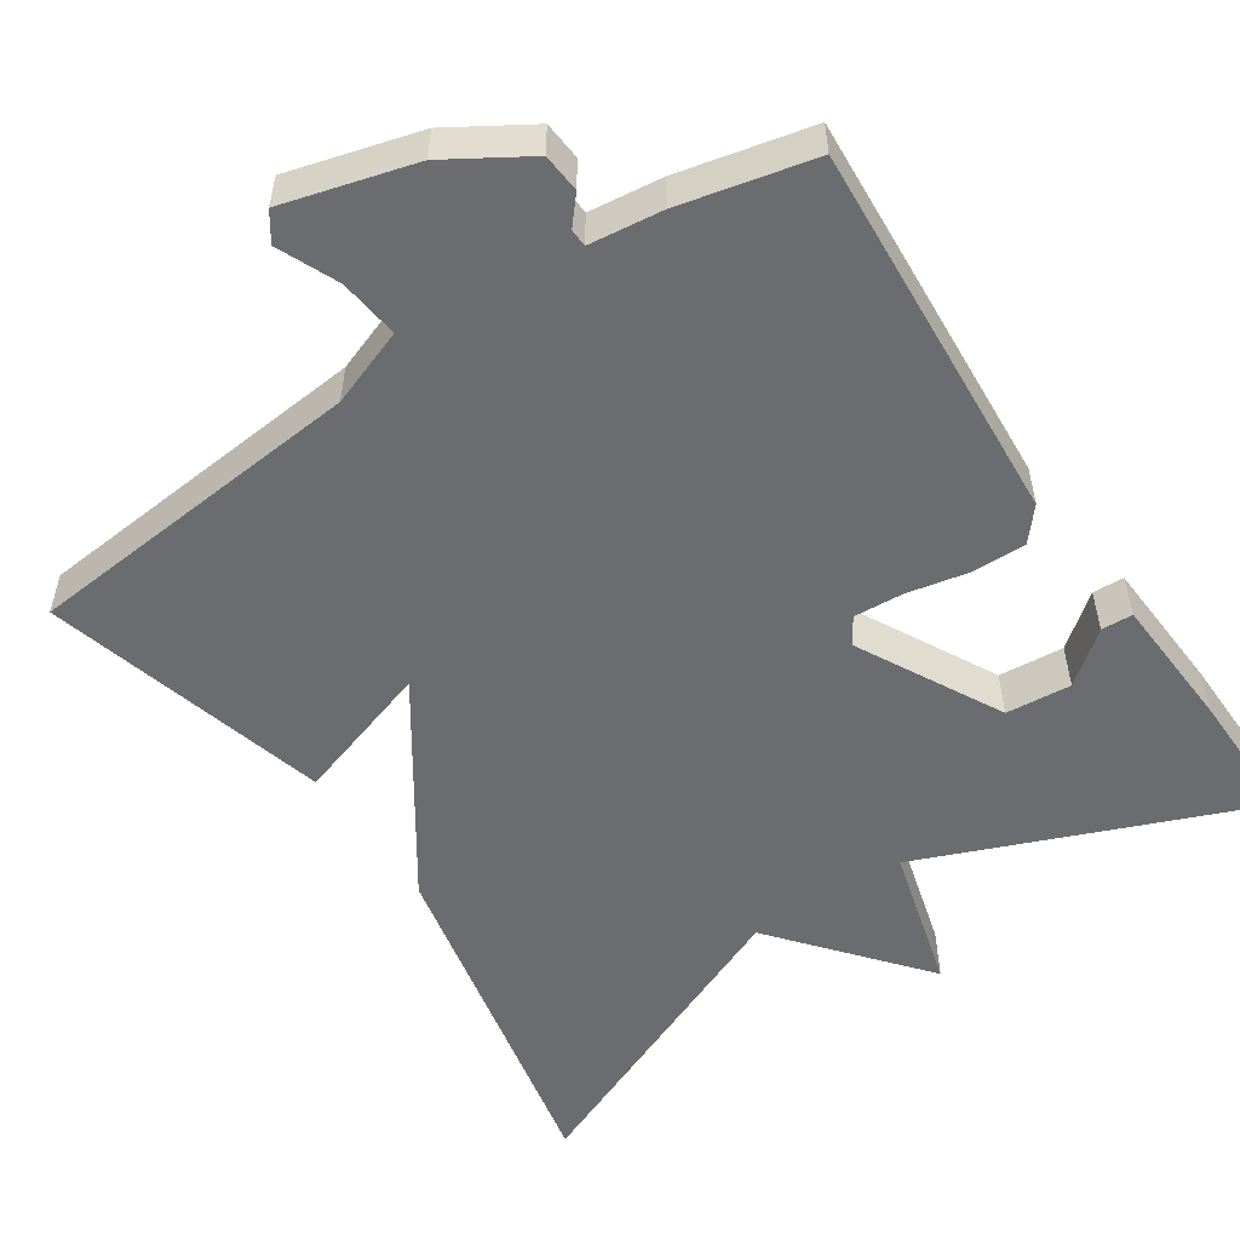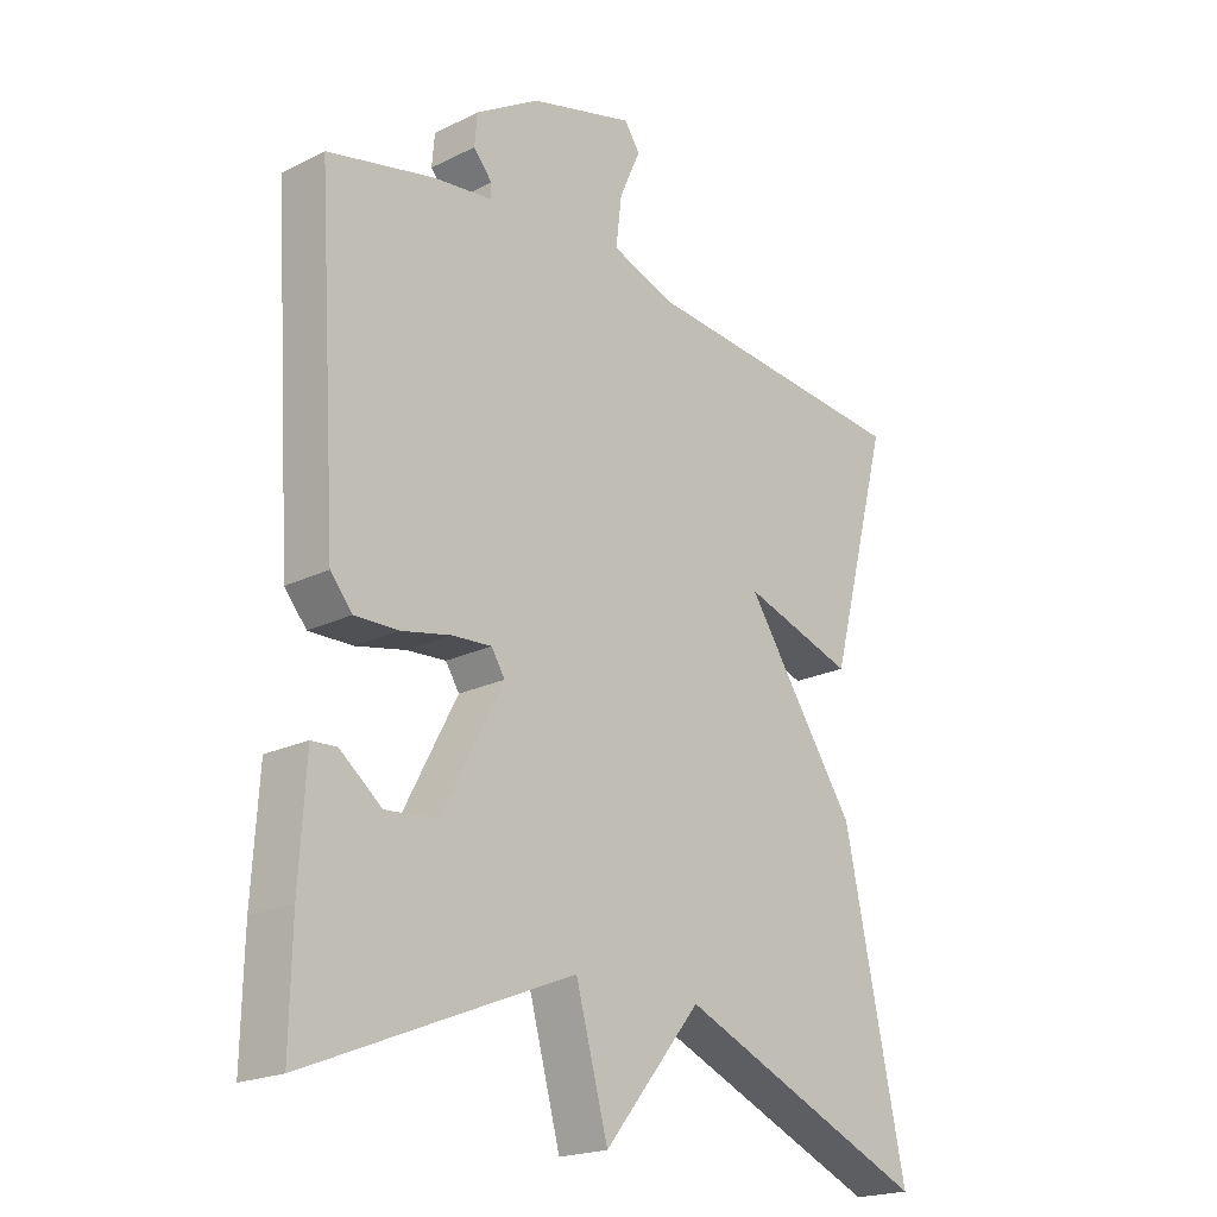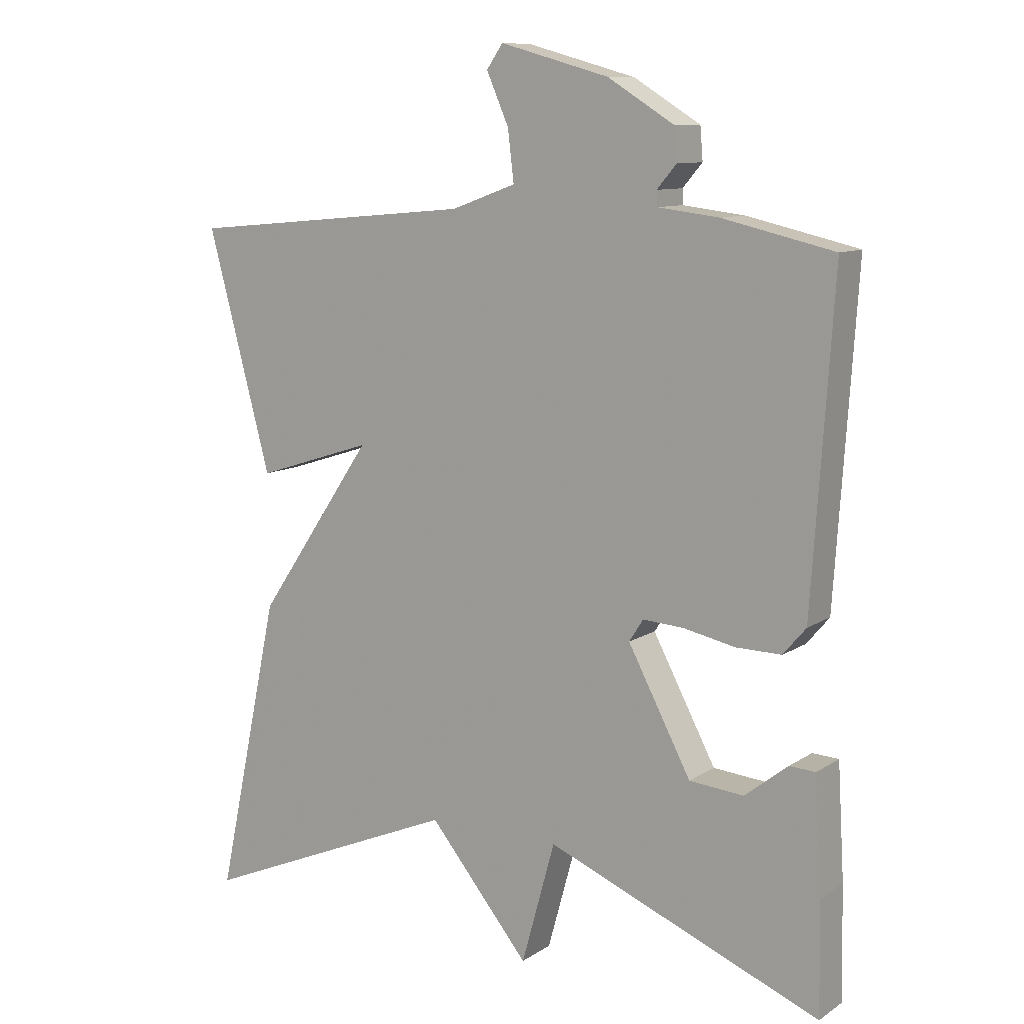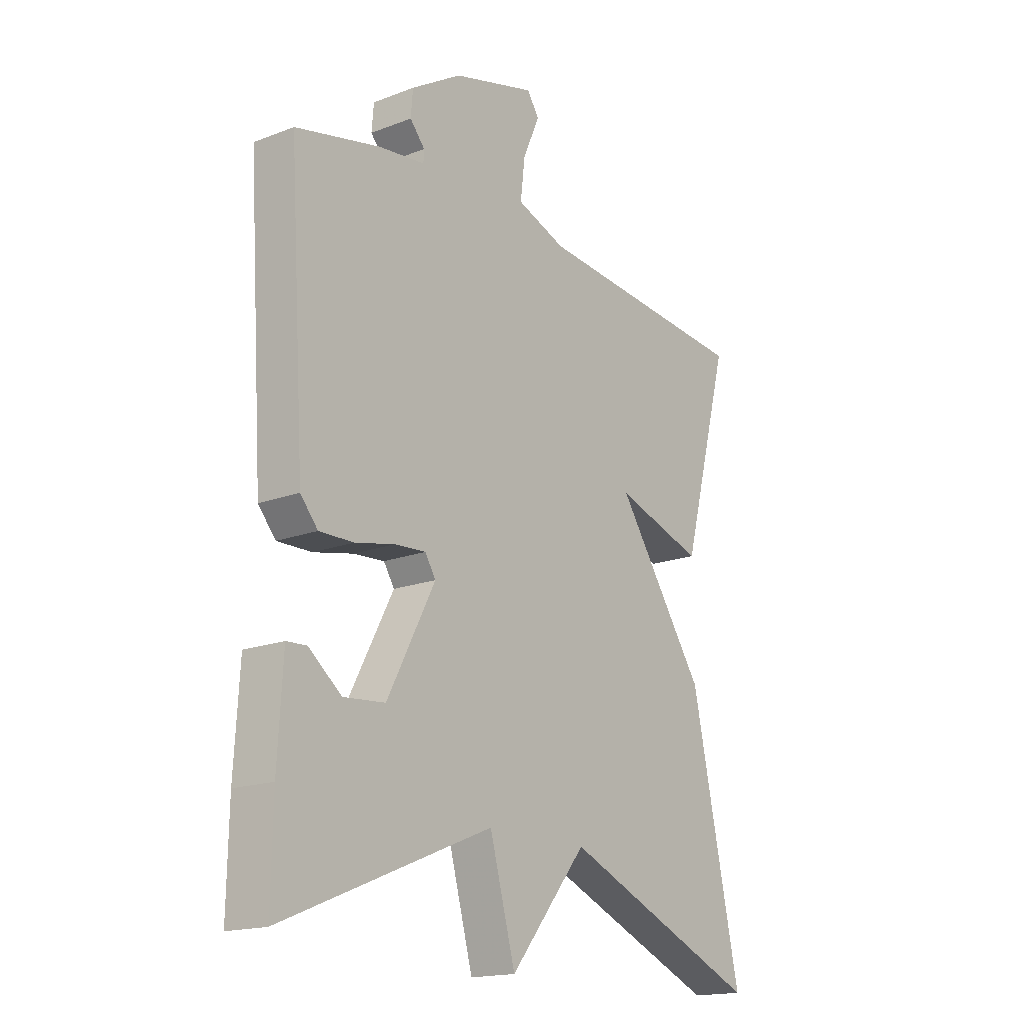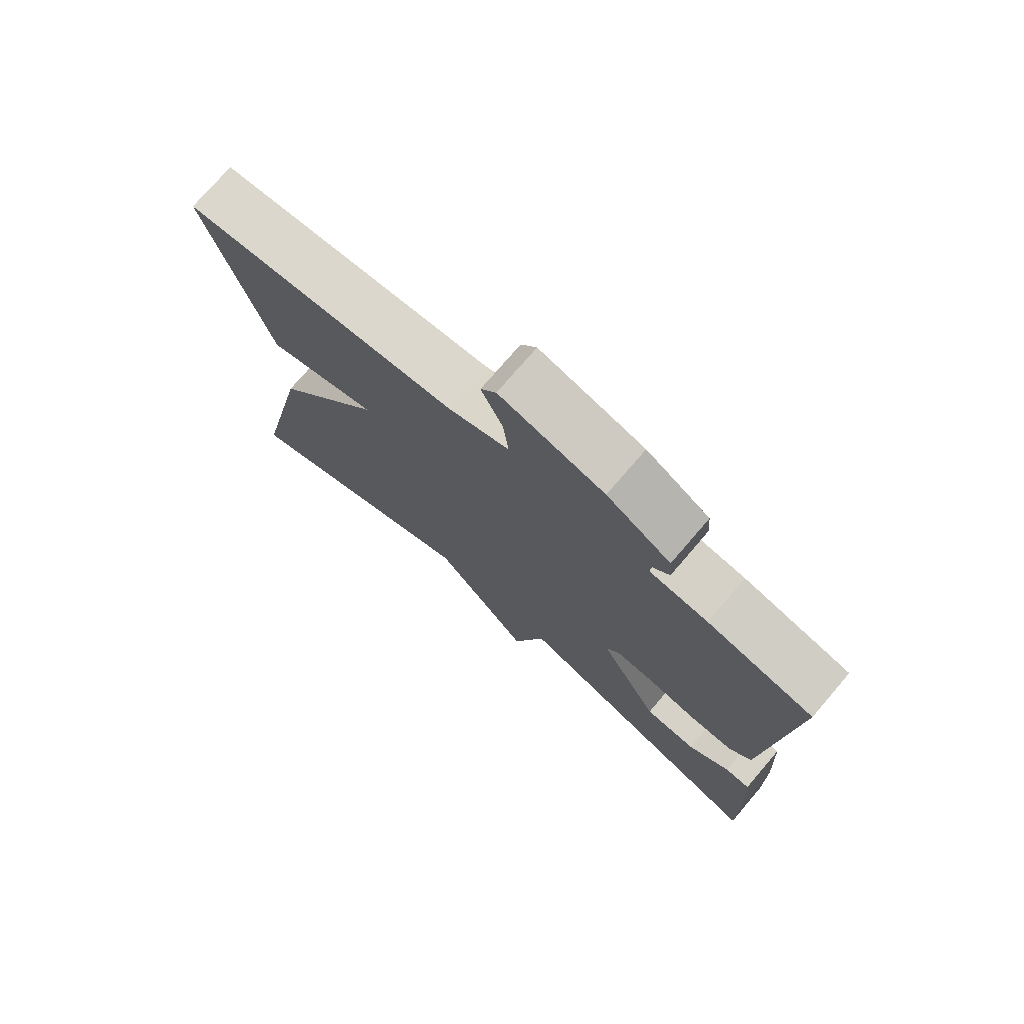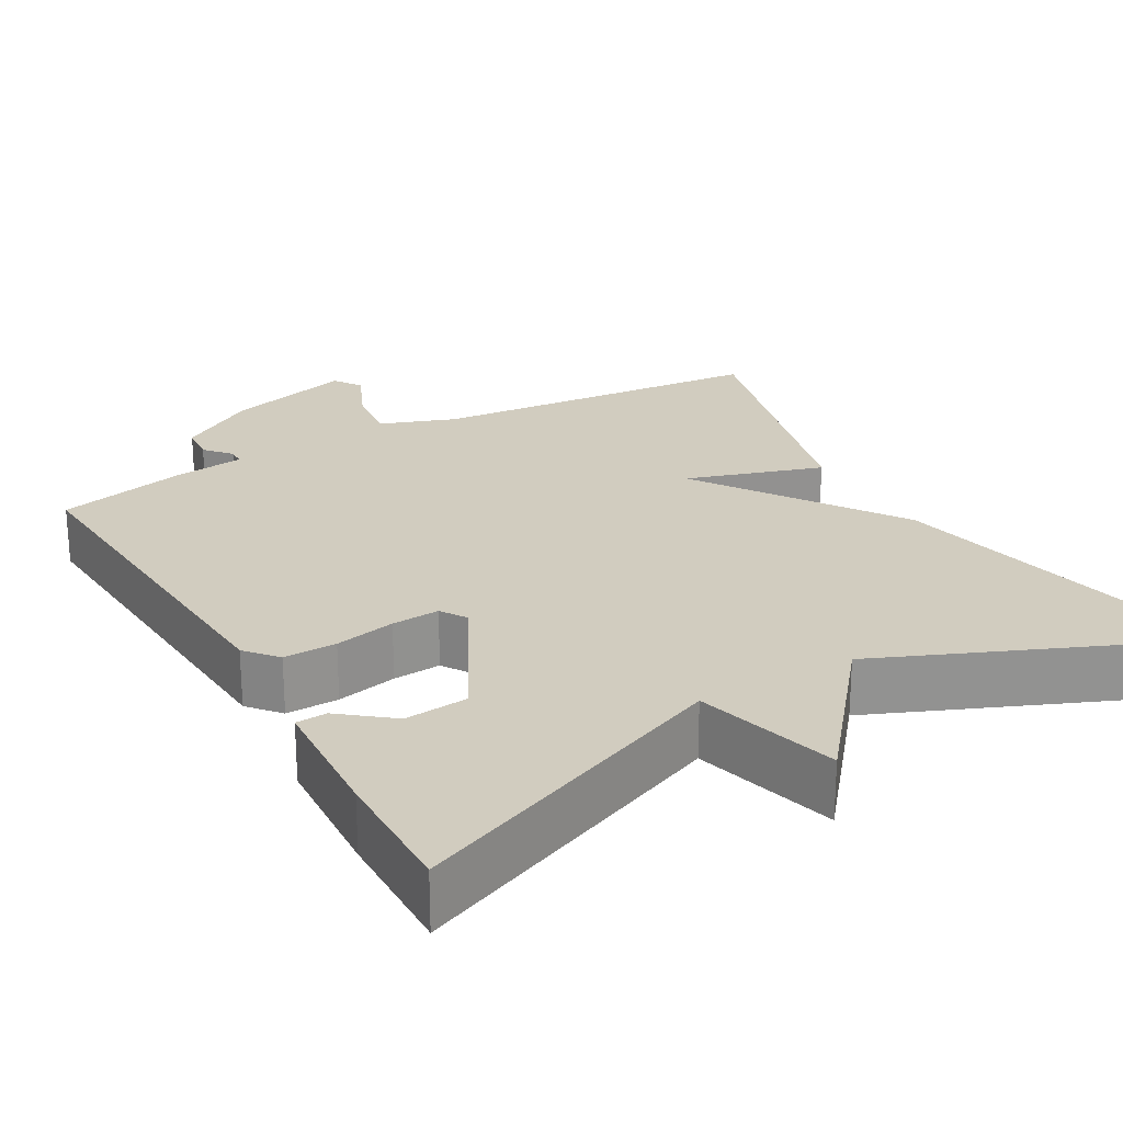
<metadata>
{"format":"obj","ext":"obj","renderer":"f3d","projection":"perspective","resolution":1024,"background":"white","views":[{"elev":-53.7,"azim":33.8,"up":"+Y"},{"elev":-20.7,"azim":131.7,"up":"+Z"},{"elev":10.3,"azim":32.7,"up":"+Z"},{"elev":-17.3,"azim":127.3,"up":"+Z"},{"elev":75.2,"azim":40.6,"up":"+Z"},{"elev":24.2,"azim":150.2,"up":"+Y"}]}
</metadata>
<code>
v -0.5 0.07 -0.5
v -0.405 0.07 -0.055
v -0.231 0.07 0.201
v -0.405 0.07 0.145
v -0.5 0.07 0.5
v -0.071 0.07 0.539
v 0.025 0.07 0.574
v 0.016 0.07 0.649
v -0.017 0.07 0.724
v 0.007 0.07 0.759
v 0.169 0.07 0.714
v 0.268 0.07 0.653
v 0.272 0.07 0.605
v 0.243 0.07 0.571
v 0.244 0.07 0.549
v 0.335 0.07 0.538
v 0.5 0.07 0.5
v 0.469 0.07 0.023
v 0.435 0.07 -0.017
v 0.368 0.07 -0.016
v 0.291 0.07 0
v 0.23 0.07 0.004
v 0.209 0.07 -0.029
v 0.303 0.07 -0.207
v 0.384 0.07 -0.214
v 0.448 0.07 -0.163
v 0.487 0.07 -0.165
v 0.497 0.07 -0.334
v 0.5 0.07 -0.5
v 0.091 0.07 -0.334
v 0.041 0.07 -0.516
v -0.109 0.07 -0.334
v -0.5 0 -0.5
v -0.405 0 -0.055
v -0.231 0 0.201
v -0.405 0 0.145
v -0.5 0 0.5
v -0.071 0 0.539
v 0.025 0 0.574
v 0.016 0 0.649
v -0.017 0 0.724
v 0.007 0 0.759
v 0.169 0 0.714
v 0.268 0 0.653
v 0.272 0 0.605
v 0.243 0 0.571
v 0.244 0 0.549
v 0.335 0 0.538
v 0.5 0 0.5
v 0.469 0 0.023
v 0.435 0 -0.017
v 0.368 0 -0.016
v 0.291 0 0
v 0.23 0 0.004
v 0.209 0 -0.029
v 0.303 0 -0.207
v 0.384 0 -0.214
v 0.448 0 -0.163
v 0.487 0 -0.165
v 0.497 0 -0.334
v 0.5 0 -0.5
v 0.091 0 -0.334
v 0.041 0 -0.516
v -0.109 0 -0.334
f 30 31 32
f 28 29 30
f 25 26 27 28
f 24 25 28 30
f 23 24 30 32
f 19 20 21
f 18 19 21
f 17 18 21
f 16 17 21
f 15 16 21
f 15 21 22
f 1 2 3
f 32 1 3
f 23 32 3
f 22 23 3
f 15 22 3
f 14 15 3
f 12 13 14
f 11 12 14
f 10 11 14
f 9 10 14
f 8 9 14
f 3 4 5 6
f 3 6 7
f 14 3 7
f 7 8 14
f 64 63 62
f 62 61 60
f 60 59 58 57
f 62 60 57 56
f 64 62 56 55
f 53 52 51
f 53 51 50
f 53 50 49
f 53 49 48
f 53 48 47
f 54 53 47
f 35 34 33
f 35 33 64
f 35 64 55
f 35 55 54
f 35 54 47
f 35 47 46
f 46 45 44
f 46 44 43
f 46 43 42
f 46 42 41
f 46 41 40
f 38 37 36 35
f 39 38 35
f 39 35 46
f 46 40 39
f 1 33 34 2
f 2 34 35 3
f 3 35 36 4
f 4 36 37 5
f 5 37 38 6
f 6 38 39 7
f 7 39 40 8
f 8 40 41 9
f 9 41 42 10
f 10 42 43 11
f 11 43 44 12
f 12 44 45 13
f 13 45 46 14
f 14 46 47 15
f 15 47 48 16
f 16 48 49 17
f 17 49 50 18
f 18 50 51 19
f 19 51 52 20
f 20 52 53 21
f 21 53 54 22
f 22 54 55 23
f 23 55 56 24
f 24 56 57 25
f 25 57 58 26
f 26 58 59 27
f 27 59 60 28
f 28 60 61 29
f 29 61 62 30
f 30 62 63 31
f 31 63 64 32
f 32 64 33 1

</code>
